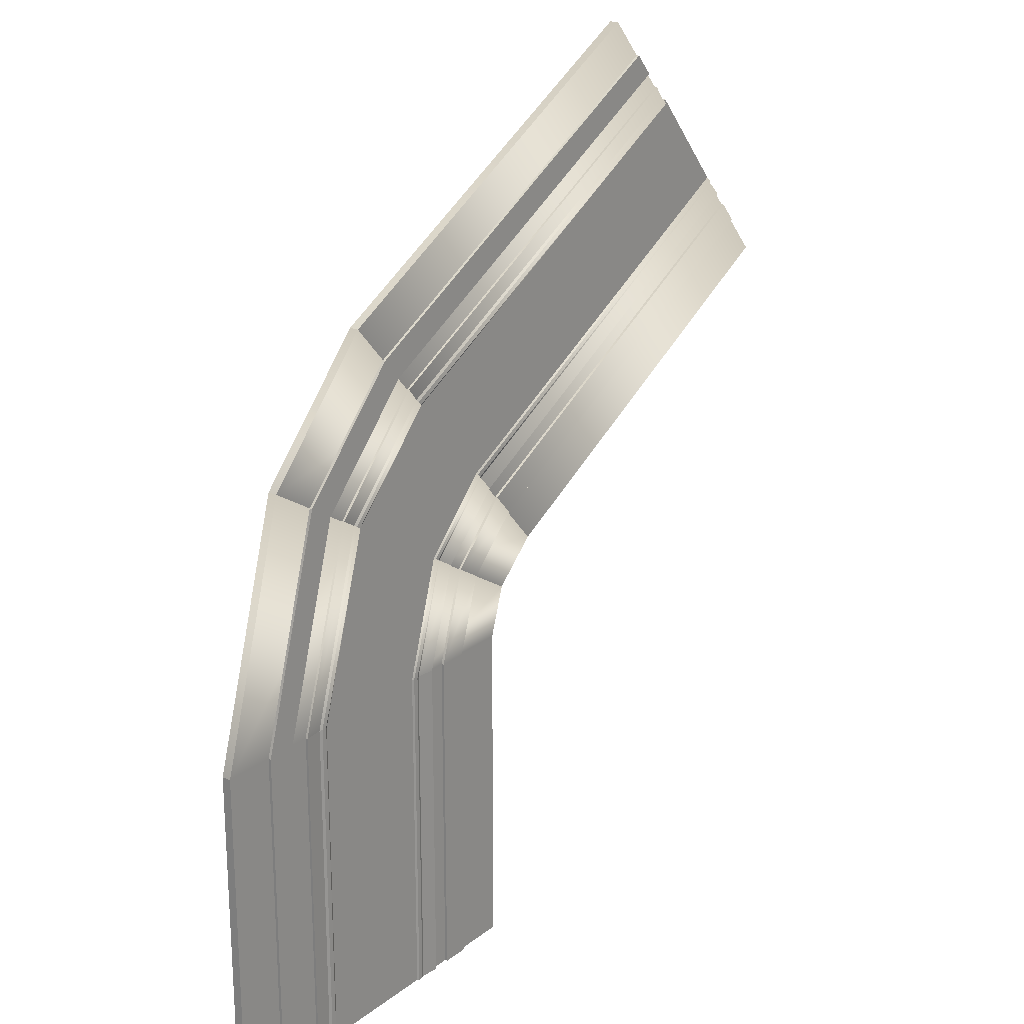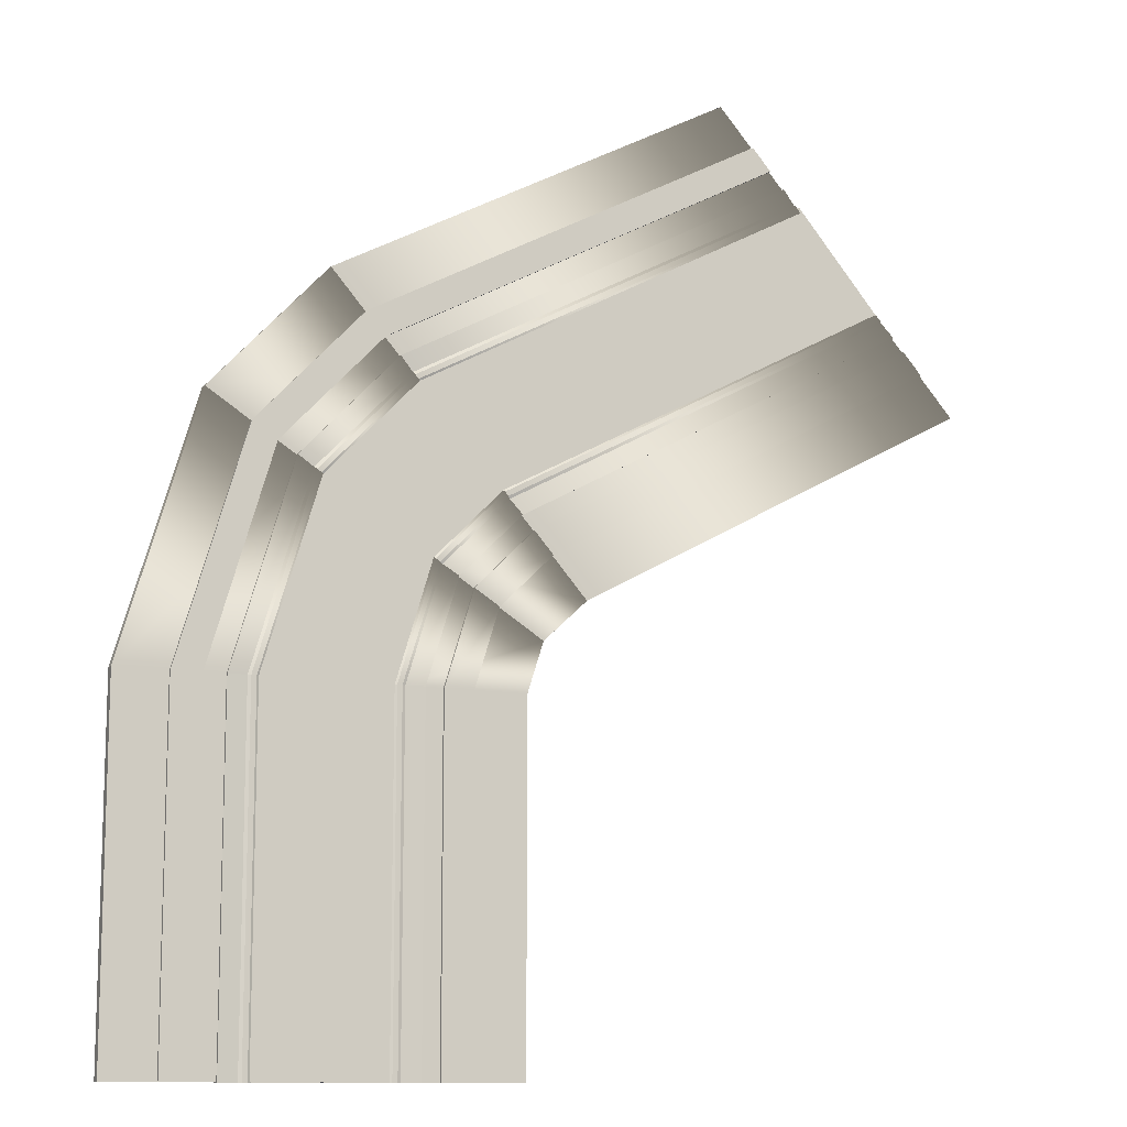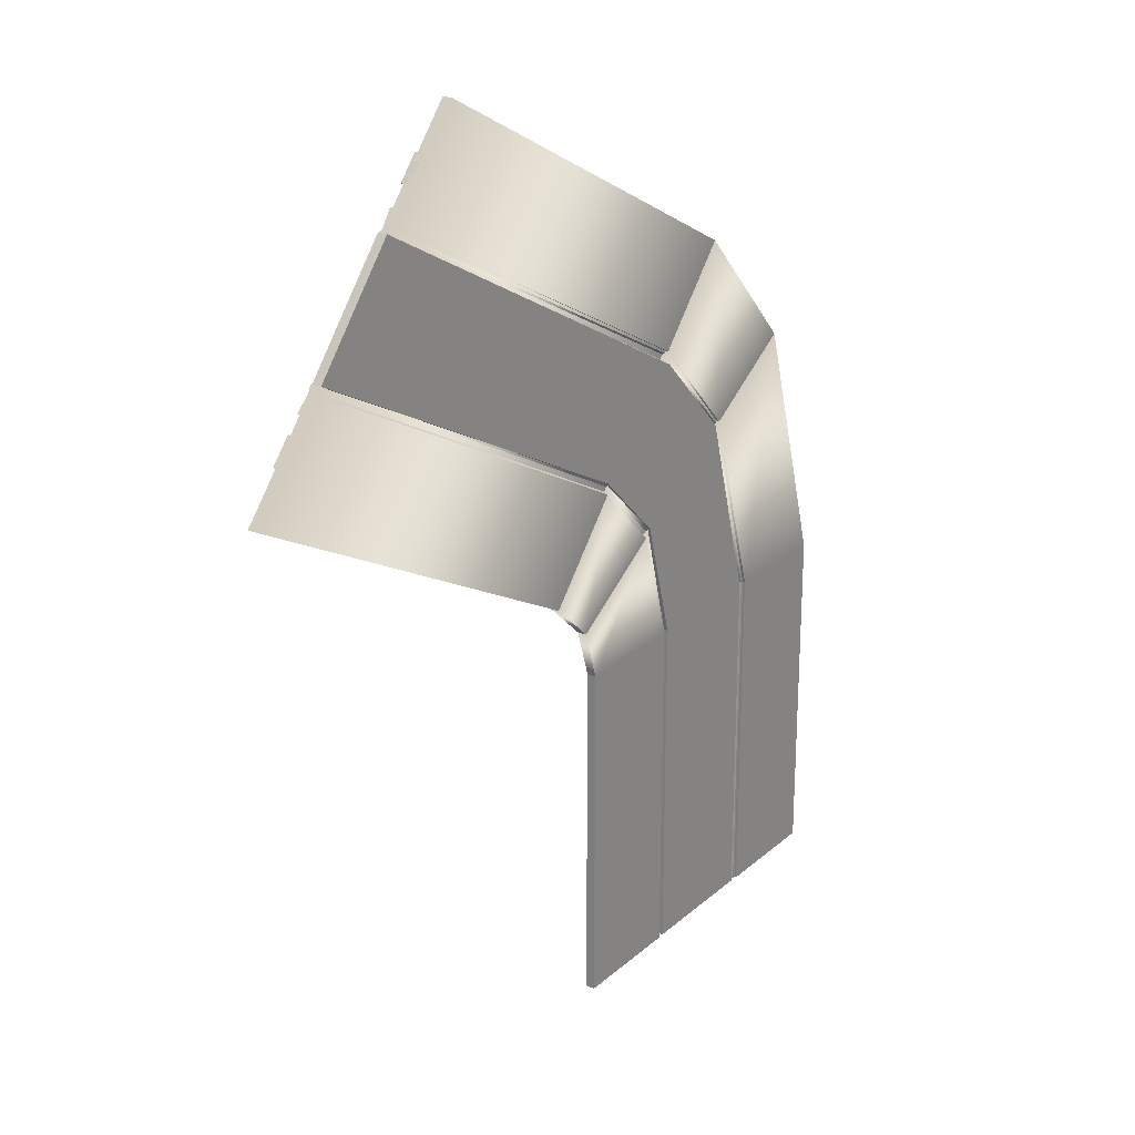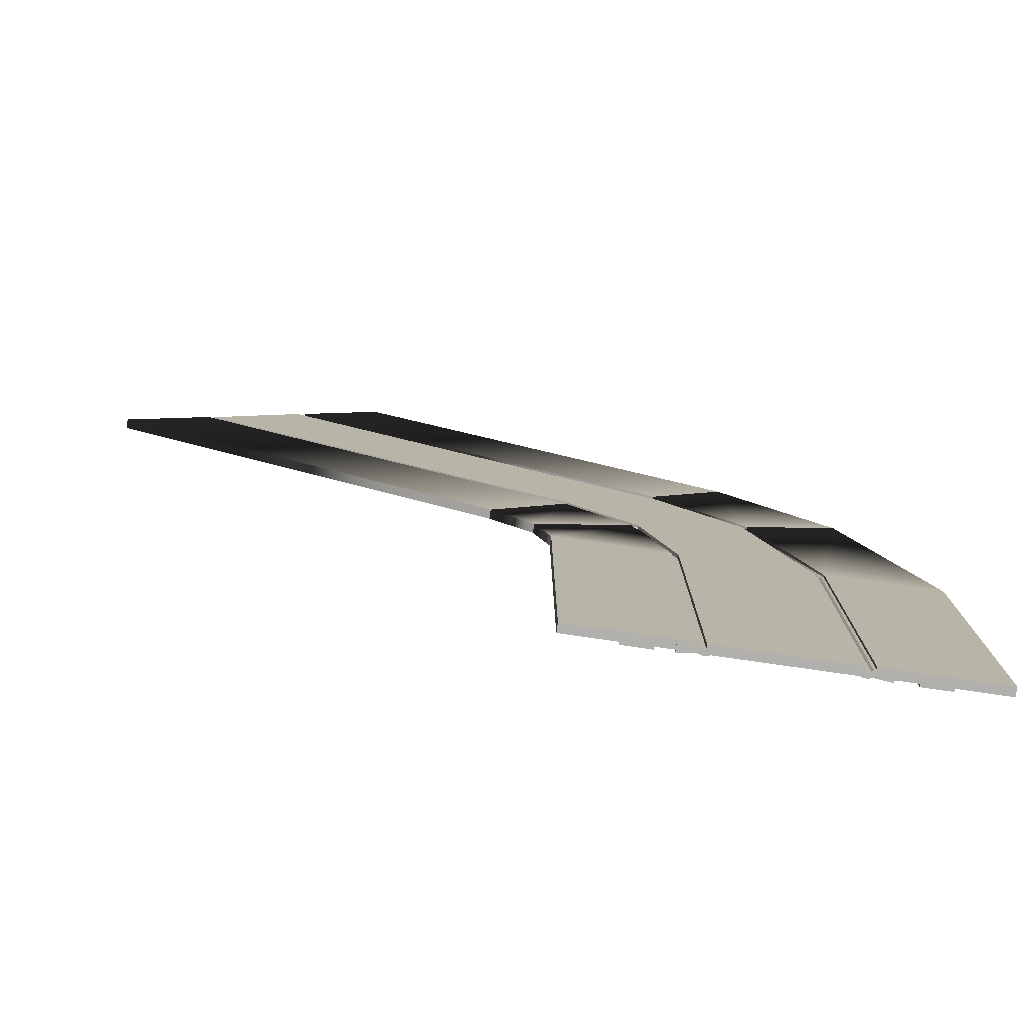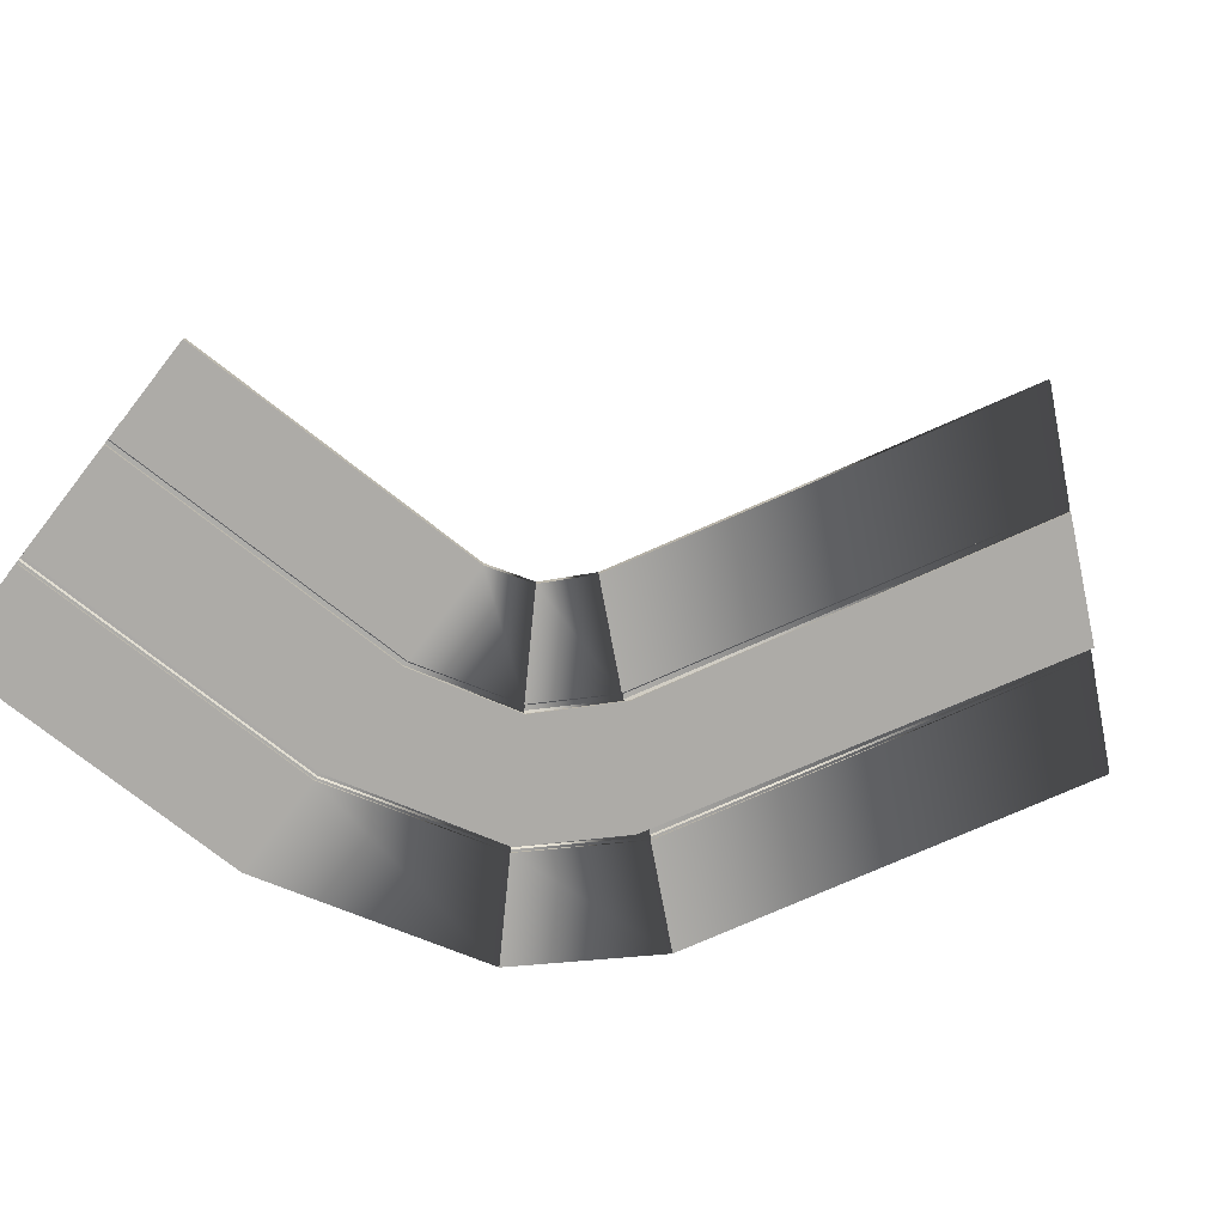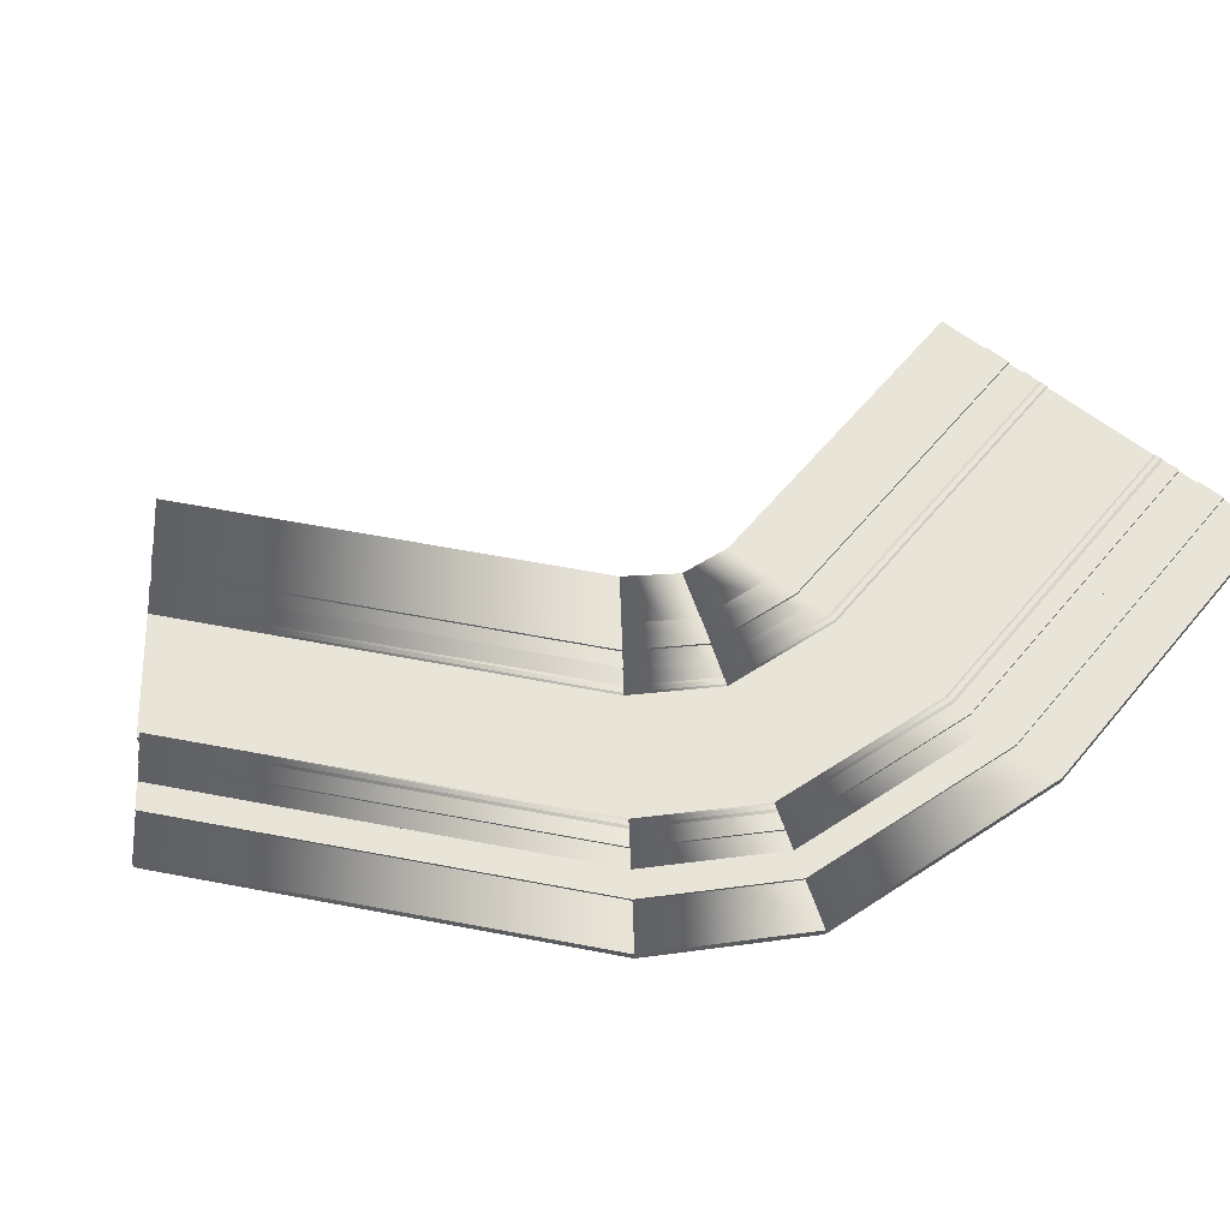
<metadata>
{"format":"obj","ext":"obj","renderer":"f3d","projection":"perspective","resolution":1024,"background":"white","views":[{"elev":22.4,"azim":127.7,"up":"+Z"},{"elev":-11.5,"azim":155.9,"up":"+Z"},{"elev":23.8,"azim":-54.7,"up":"+Z"},{"elev":-78.8,"azim":-8.2,"up":"+Z"},{"elev":-76.4,"azim":-127.9,"up":"+Y"},{"elev":59.8,"azim":39.5,"up":"+Y"}]}
</metadata>
<code>
g default
v -8.603 -0.1635 10.75
v -6.804 -0.1635 10.75
v -8.603 0.4093 10.75
v -6.804 0.4093 10.75
v -8.603 0.4093 -10.75
v -6.804 0.4093 -10.75
v -8.603 -0.1635 -10.75
v -6.804 -0.1635 -10.75
v -10.1 -0.1635 15.6
v -8.579 -0.1635 16.56
v -8.579 0.4093 16.56
v -10.1 0.4093 15.6
v -13.42 -0.1635 18.84
v -12.23 -0.1635 20.19
v -12.23 0.4093 20.19
v -13.42 0.4093 18.84
v -38.25 -0.1635 32.28
v -37.06 -0.1635 33.63
v -37.06 0.4093 33.63
v -38.25 0.4093 32.28
v 7.054 -0.1511 10.75
v 8.853 -0.1511 10.75
v 7.054 0.4217 10.75
v 8.853 0.4217 10.75
v 7.054 0.4217 -10.75
v 8.853 0.4217 -10.75
v 7.054 -0.1511 -10.75
v 8.853 -0.1511 -10.75
v 3.148 -0.1511 23.95
v 4.67 -0.1511 24.91
v 4.67 0.4217 24.91
v 3.148 0.4217 23.95
v -3.069 -0.1511 30.59
v -1.88 -0.1511 31.94
v -1.88 0.4217 31.94
v -3.069 0.4217 30.59
v -27.9 -0.1511 44.03
v -26.71 -0.1511 45.38
v -26.71 0.4217 45.38
v -27.9 0.4217 44.03
g polySurface18
f 17 18 19 20
f 3 4 6 5
f 5 6 8 7
f 7 8 2 1
f 2 8 6 4
f 7 1 3 5
f 1 2 10 9
f 2 4 11 10
f 4 3 12 11
f 3 1 9 12
f 9 10 14 13
f 10 11 15 14
f 11 12 16 15
f 12 9 13 16
f 13 14 18 17
f 14 15 19 18
f 15 16 20 19
f 16 13 17 20
f 37 38 39 40
f 23 24 26 25
f 25 26 28 27
f 27 28 22 21
f 22 28 26 24
f 27 21 23 25
f 21 22 30 29
f 22 24 31 30
f 24 23 32 31
f 23 21 29 32
f 29 30 34 33
f 30 31 35 34
f 31 32 36 35
f 32 29 33 36
f 33 34 38 37
f 34 35 39 38
f 35 36 40 39
f 36 33 37 40
g default
v -11.88 -0.3226 10.75
v -4.566 -0.3226 10.75
v -11.88 0.2502 10.75
v -4.566 0.2502 10.75
v -11.88 0.2502 -10.75
v -4.566 0.2502 -10.75
v -11.88 -0.3226 -10.75
v -4.566 -0.3226 -10.75
v -12.88 -0.3226 13.86
v -6.685 -0.3226 17.76
v -6.685 0.2502 17.76
v -12.88 0.2502 13.86
v -15.59 -0.3226 16.38
v -10.75 -0.3226 21.87
v -10.75 0.2502 21.87
v -15.59 0.2502 16.38
v -40.42 -0.3226 29.82
v -35.58 -0.3226 35.31
v -35.58 0.2502 35.31
v -40.42 0.2502 29.82
v 4.7 -0.3226 10.75
v 12.02 -0.3226 10.75
v 4.7 0.2502 10.75
v 12.02 0.2502 10.75
v 4.7 0.2502 -10.75
v 12.02 0.2502 -10.75
v 4.7 -0.3226 -10.75
v 12.02 -0.3226 -10.75
v 1.156 -0.3226 22.69
v 7.347 -0.3226 26.59
v 7.347 0.2502 26.59
v 1.156 0.2502 22.69
v -4.626 -0.3226 28.82
v 0.2117 -0.3226 34.31
v 0.2117 0.2502 34.31
v -4.626 0.2502 28.82
v -29.46 -0.3226 42.26
v -24.62 -0.3226 47.75
v -24.62 0.2502 47.75
v -29.46 0.2502 42.26
g polySurface14
f 57 58 59 60
f 43 44 46 45
f 45 46 48 47
f 47 48 42 41
f 42 48 46 44
f 47 41 43 45
f 41 42 50 49
f 42 44 51 50
f 44 43 52 51
f 43 41 49 52
f 49 50 54 53
f 50 51 55 54
f 51 52 56 55
f 52 49 53 56
f 53 54 58 57
f 54 55 59 58
f 55 56 60 59
f 56 53 57 60
f 77 78 79 80
f 63 64 66 65
f 65 66 68 67
f 67 68 62 61
f 62 68 66 64
f 67 61 63 65
f 61 62 70 69
f 62 64 71 70
f 64 63 72 71
f 63 61 69 72
f 69 70 74 73
f 70 71 75 74
f 71 72 76 75
f 72 69 73 76
f 73 74 78 77
f 74 75 79 78
f 75 76 80 79
f 76 73 77 80
g default
v -3.797 -0.228 10.78
v 3.797 -0.228 10.78
v -3.797 0.228 10.78
v 3.797 0.228 10.78
v -3.797 0.228 -10.78
v 3.797 0.228 -10.78
v -3.797 -0.228 -10.78
v 3.797 -0.228 -10.78
v 4.113 -0.03994 -10.78
v 4.113 -0.03994 10.78
v 4.032 0.3554 -10.78
v 4.032 0.3554 10.78
v -4.113 -0.03994 -10.78
v -4.113 -0.03994 10.78
v -4.032 0.3554 10.78
v -4.032 0.3554 -10.78
v 4.433 -0.03496 -10.78
v 4.433 -0.03496 10.78
v 4.346 0.3504 -10.78
v 4.346 0.3504 10.78
v -4.433 -0.03496 -10.78
v -4.433 -0.03496 10.78
v -4.346 0.3504 10.78
v -4.346 0.3504 -10.78
v 4.532 -0.1671 -10.78
v 4.532 -0.1671 10.78
v 4.532 0.279 -10.78
v 4.532 0.279 10.78
v -4.532 -0.1671 -10.78
v -4.532 -0.1671 10.78
v -4.532 0.279 10.78
v -4.532 0.279 -10.78
v 5.696 -0.1832 -10.78
v 5.696 -0.1832 10.78
v 5.696 0.3914 -10.78
v 5.696 0.3914 10.78
v -5.696 -0.1832 -10.78
v -5.696 -0.1832 10.78
v -5.696 0.3914 10.78
v -5.696 0.3914 -10.78
v -6.049 -0.228 18.19
v 0.3761 -0.228 22.24
v 0.3761 0.228 22.24
v -6.049 0.228 18.19
v 0.644 -0.03994 22.4
v 0.5752 0.3554 22.36
v -6.249 0.3554 18.07
v -6.317 -0.03994 18.02
v 0.9149 -0.03496 22.58
v 0.8408 0.3504 22.53
v -6.514 0.3504 17.9
v -6.588 -0.03496 17.85
v 0.9988 -0.1671 22.63
v 0.9988 0.279 22.63
v -6.672 0.279 17.8
v -6.672 -0.1671 17.8
v 1.984 -0.1832 23.25
v 1.984 0.3914 23.25
v -7.657 0.3914 17.18
v -7.657 -0.1832 17.18
v -10.27 -0.228 22.47
v -5.245 -0.228 28.16
v -5.245 0.228 28.16
v -10.27 0.228 22.47
v -5.036 -0.03994 28.4
v -5.089 0.3554 28.34
v -10.42 0.3554 22.29
v -10.47 -0.03994 22.23
v -4.824 -0.03496 28.64
v -4.882 0.3504 28.58
v -10.63 0.3504 22.06
v -10.69 -0.03496 21.99
v -4.758 -0.1671 28.72
v -4.758 0.279 28.72
v -10.75 0.279 21.92
v -10.75 -0.1671 21.92
v -3.989 -0.1832 29.59
v -3.989 0.3914 29.59
v -11.52 0.3914 21.04
v -11.52 -0.1832 21.04
v -35.1 -0.228 35.91
v -30.08 -0.228 41.6
v -30.08 0.228 41.6
v -35.1 0.228 35.91
v -29.87 -0.03994 41.84
v -29.92 0.3554 41.78
v -35.25 0.3554 35.73
v -35.31 -0.03994 35.67
v -29.65 -0.03496 42.08
v -29.71 0.3504 42.02
v -35.46 0.3504 35.49
v -35.52 -0.03496 35.43
v -29.59 -0.1671 42.16
v -29.59 0.279 42.16
v -35.58 0.279 35.35
v -35.58 -0.1671 35.35
v -28.82 -0.1832 43.03
v -28.82 0.3914 43.03
v -36.35 0.3914 34.48
v -36.35 -0.1832 34.48
g polySurface13 polySurface7
f 161 162 163 164
f 83 84 86 85
f 85 86 88 87
f 87 88 82 81
f 114 113 115 116
f 117 118 119 120
f 82 88 89 90
f 88 86 91 89
f 86 84 92 91
f 163 162 165 166
f 87 81 94 93
f 161 164 167 168
f 83 85 96 95
f 85 87 93 96
f 90 89 97 98
f 89 91 99 97
f 91 92 100 99
f 166 165 169 170
f 93 94 102 101
f 168 167 171 172
f 95 96 104 103
f 96 93 101 104
f 98 97 105 106
f 97 99 107 105
f 99 100 108 107
f 170 169 173 174
f 101 102 110 109
f 172 171 175 176
f 103 104 112 111
f 104 101 109 112
f 106 105 113 114
f 105 107 115 113
f 107 108 116 115
f 174 173 177 178
f 109 110 118 117
f 176 175 179 180
f 111 112 120 119
f 112 109 117 120
f 81 82 122 121
f 84 83 124 123
f 82 90 125 122
f 92 84 123 126
f 83 95 127 124
f 94 81 121 128
f 90 98 129 125
f 100 92 126 130
f 95 103 131 127
f 102 94 128 132
f 98 106 133 129
f 108 100 130 134
f 103 111 135 131
f 110 102 132 136
f 106 114 137 133
f 114 116 138 137
f 116 108 134 138
f 111 119 139 135
f 119 118 140 139
f 118 110 136 140
f 121 122 142 141
f 123 124 144 143
f 122 125 145 142
f 126 123 143 146
f 124 127 147 144
f 128 121 141 148
f 125 129 149 145
f 130 126 146 150
f 127 131 151 147
f 132 128 148 152
f 129 133 153 149
f 134 130 150 154
f 131 135 155 151
f 136 132 152 156
f 133 137 157 153
f 137 138 158 157
f 138 134 154 158
f 135 139 159 155
f 139 140 160 159
f 140 136 156 160
f 141 142 162 161
f 143 144 164 163
f 142 145 165 162
f 146 143 163 166
f 144 147 167 164
f 148 141 161 168
f 145 149 169 165
f 150 146 166 170
f 147 151 171 167
f 152 148 168 172
f 149 153 173 169
f 154 150 170 174
f 151 155 175 171
f 156 152 172 176
f 153 157 177 173
f 157 158 178 177
f 158 154 174 178
f 155 159 179 175
f 159 160 180 179
f 160 156 176 180
g default
v -4.145 -0.2864 10.75
v 4.145 -0.2864 10.75
v -4.145 0.2864 10.75
v 4.145 0.2864 10.75
v -4.145 0.2864 -10.75
v 4.145 0.2864 -10.75
v -4.145 -0.2864 -10.75
v 4.145 -0.2864 -10.75
v -6.226 -0.2864 18.17
v 0.8112 -0.2864 22.55
v 0.8112 0.2864 22.55
v -6.226 0.2864 18.17
v -10.68 -0.2864 22.55
v -4.39 -0.2864 27.95
v -4.39 0.2864 27.95
v -10.68 0.2864 22.55
v -35.29 -0.2864 35.71
v -29.94 -0.2864 42.04
v -29.94 0.2864 42.04
v -35.29 0.2864 35.71
g polySurface7 polySurface15
f 197 198 199 200
f 183 184 186 185
f 185 186 188 187
f 187 188 182 181
f 182 188 186 184
f 187 181 183 185
f 181 182 190 189
f 182 184 191 190
f 184 183 192 191
f 183 181 189 192
f 189 190 194 193
f 190 191 195 194
f 191 192 196 195
f 192 189 193 196
f 193 194 198 197
f 194 195 199 198
f 195 196 200 199
f 196 193 197 200

</code>
